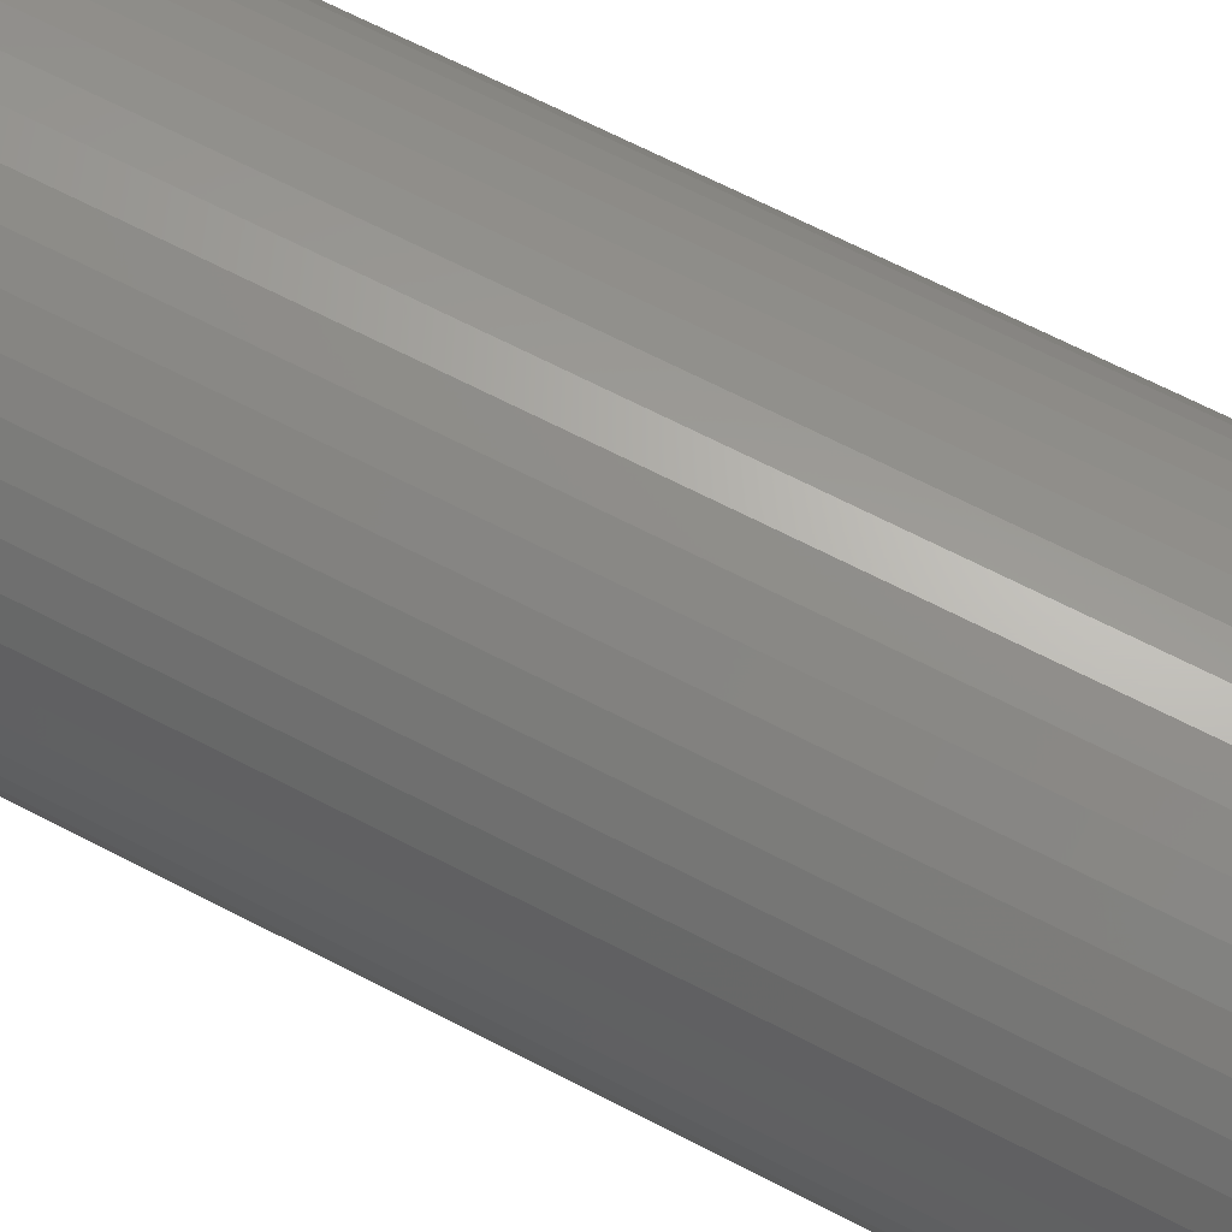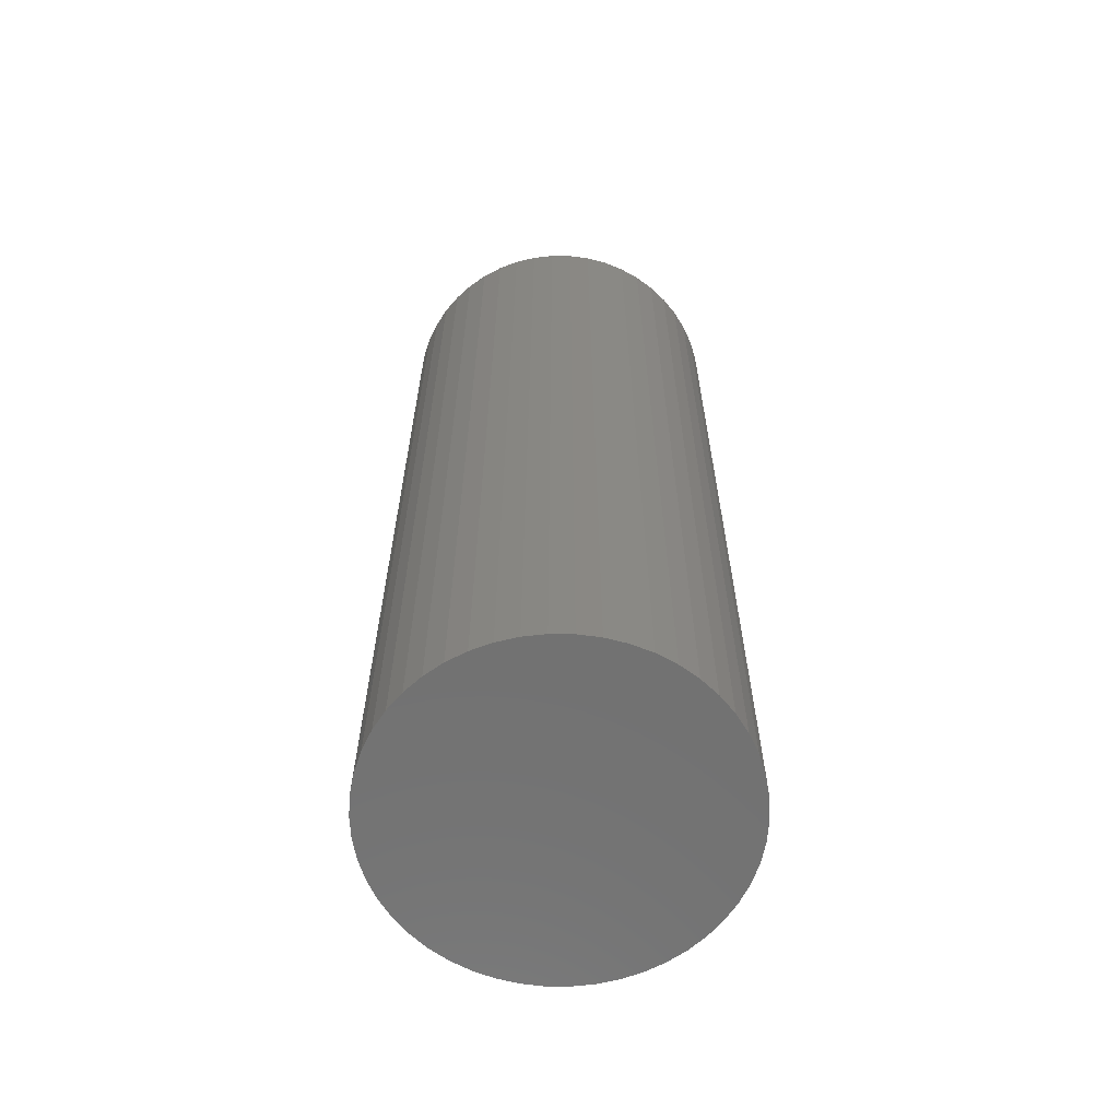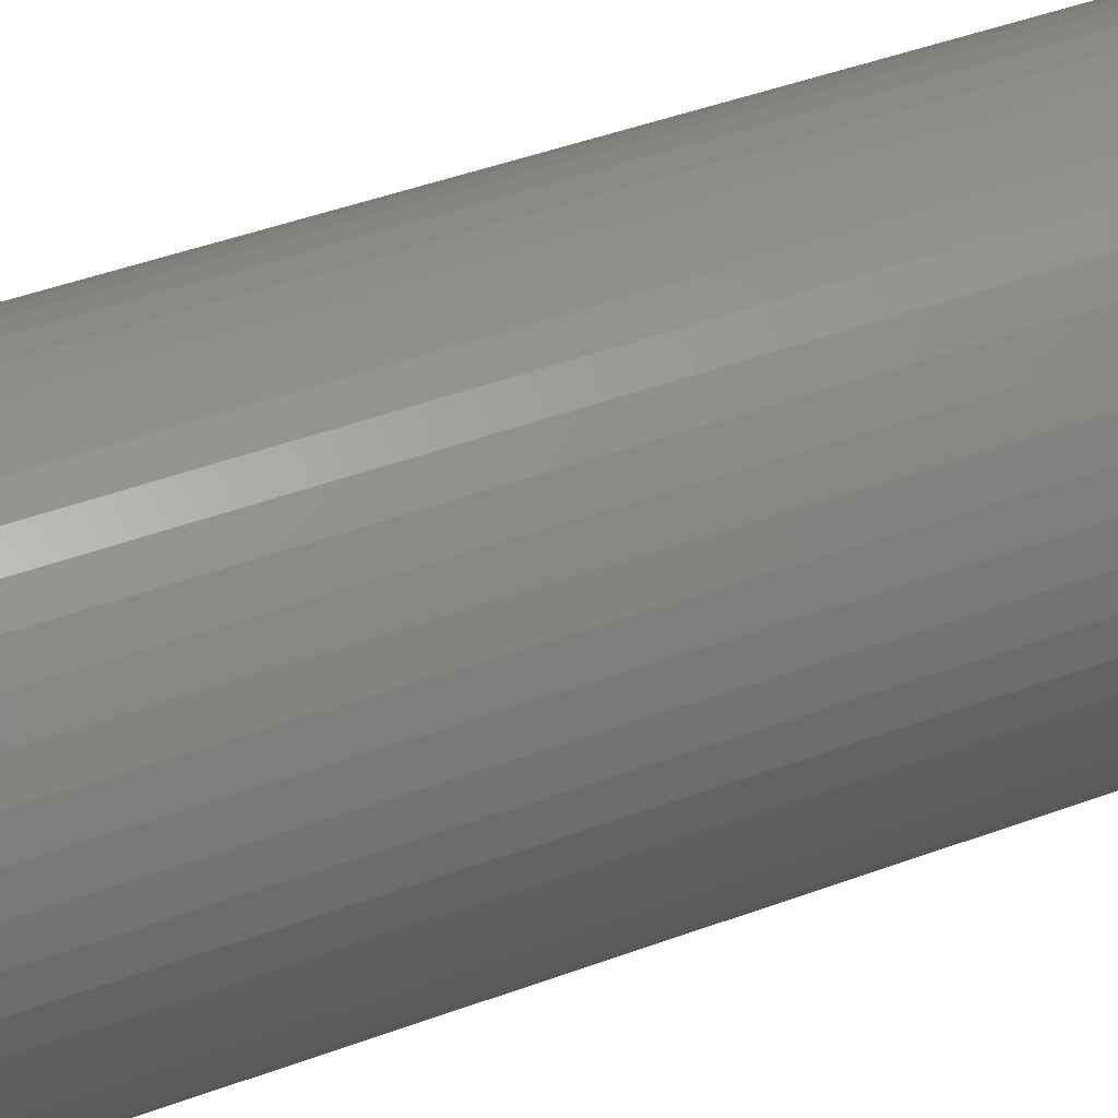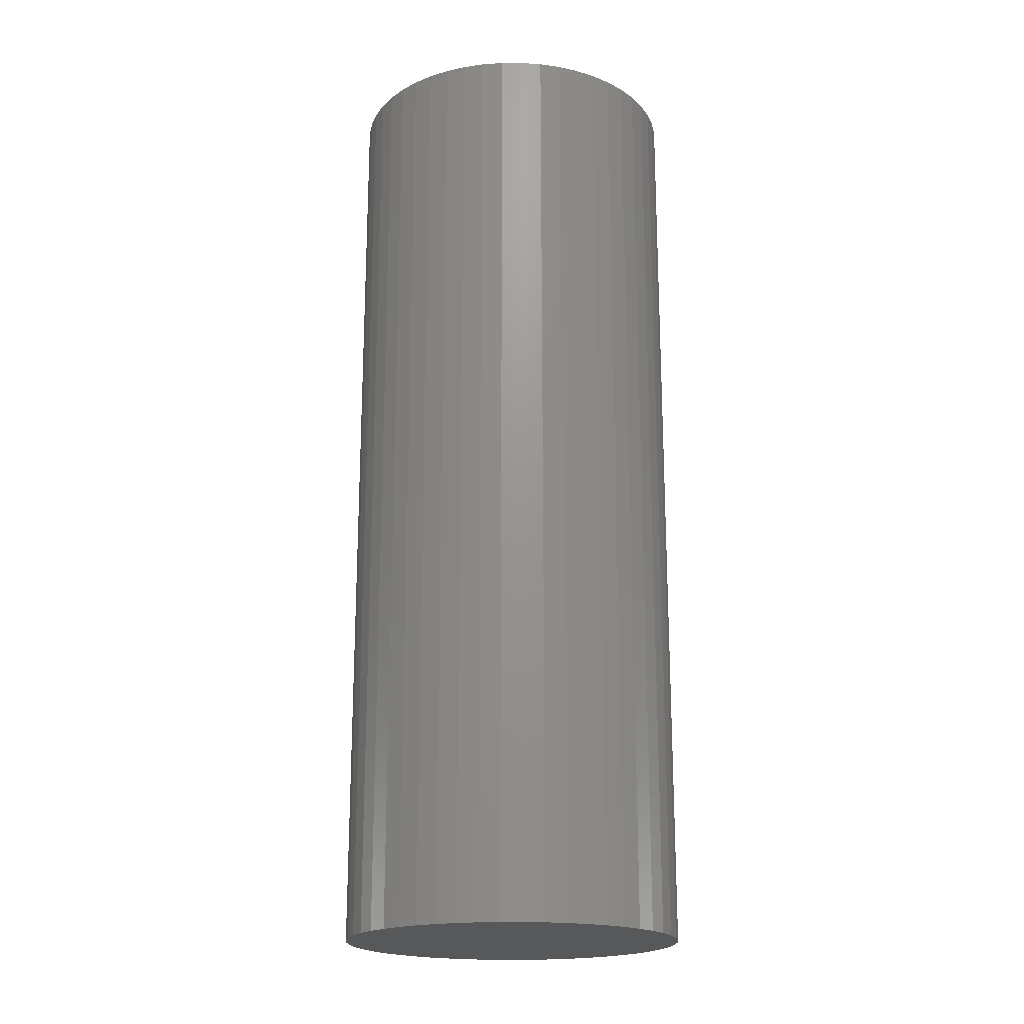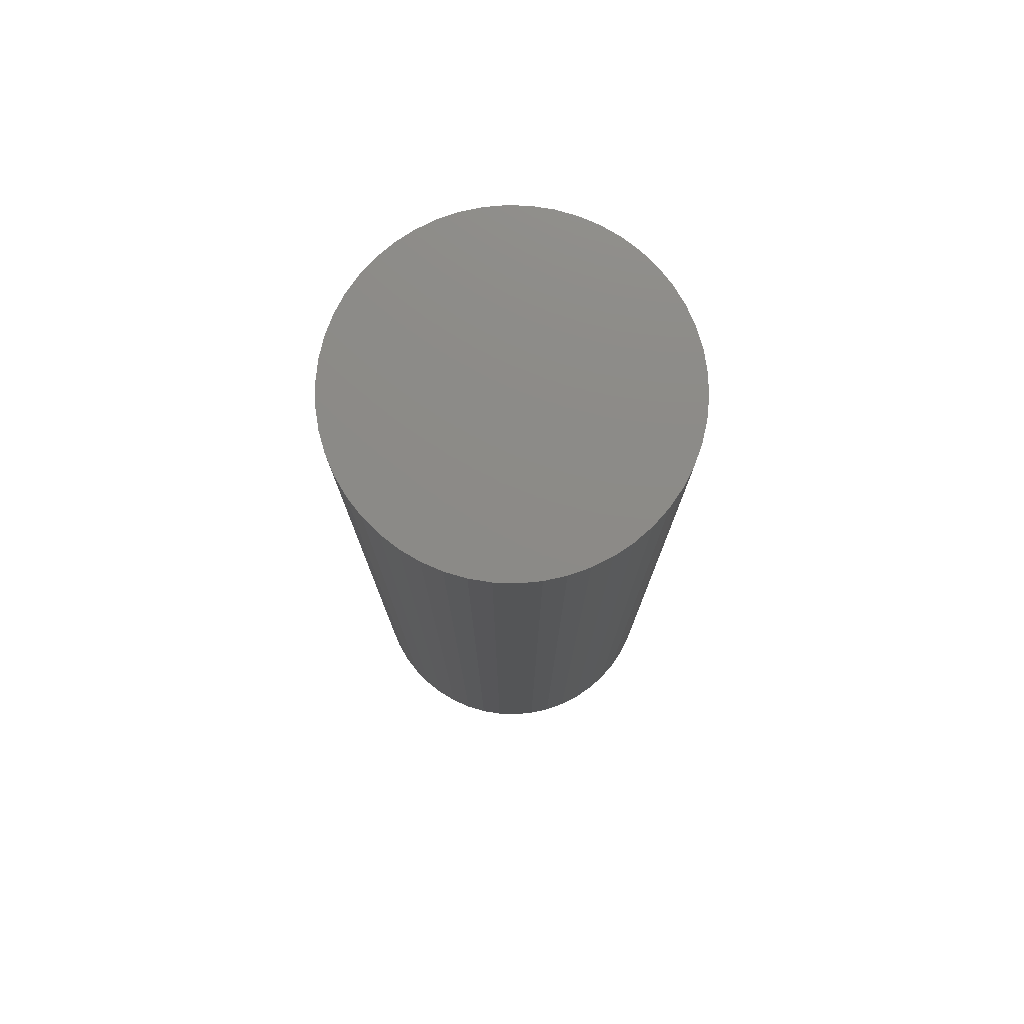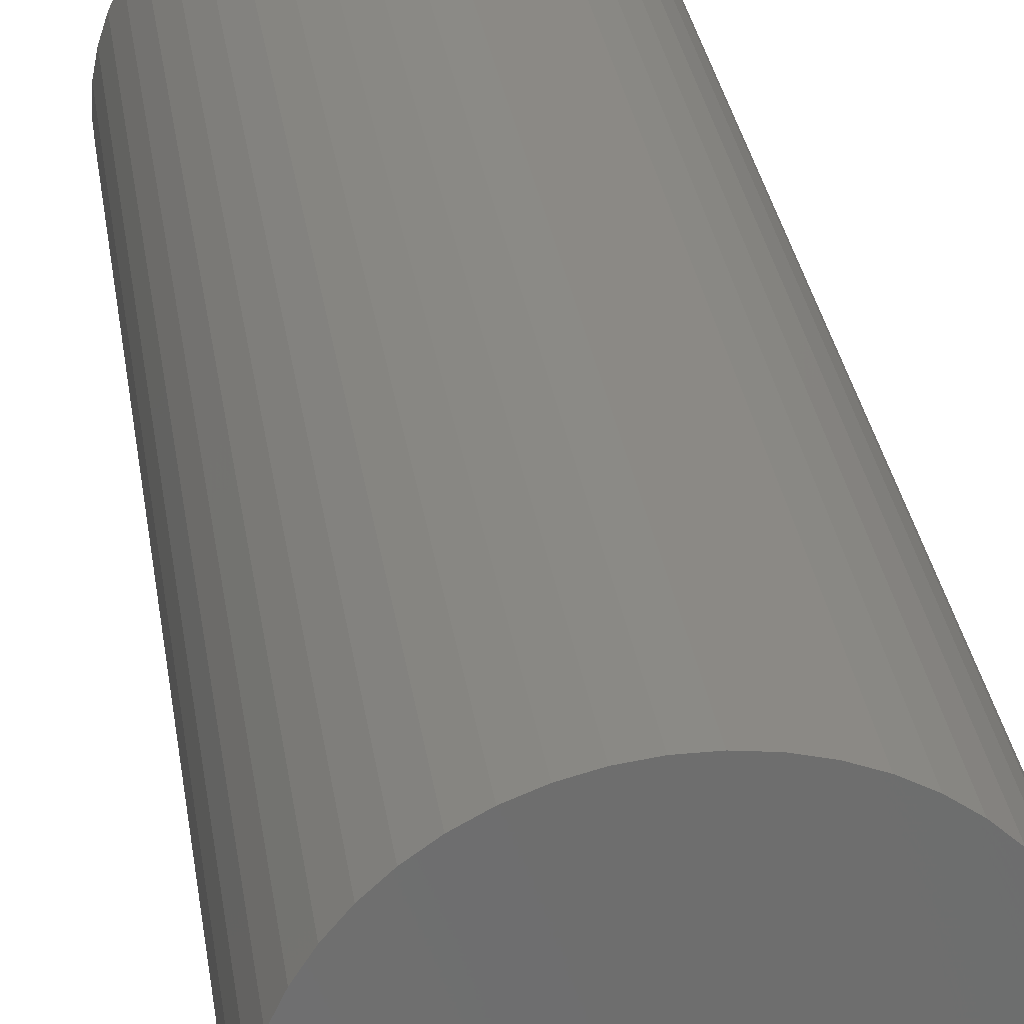
<metadata>
{"format":"stl","ext":"stl","renderer":"f3d","projection":"perspective","resolution":1024,"background":"white","views":[{"elev":65.9,"azim":117.7,"up":"+Y"},{"elev":-63.5,"azim":-58.2,"up":"+Z"},{"elev":43.5,"azim":-113.8,"up":"+Y"},{"elev":-19.6,"azim":-100.7,"up":"+Z"},{"elev":77.0,"azim":-62.8,"up":"+Z"},{"elev":30.1,"azim":-8.1,"up":"+Y"}]}
</metadata>
<code>
# stl→obj: 100 verts, 196 faces
v 4.35 0 12
v 4.316 0.5452 -12
v 4.316 0.5452 12
v 4.35 0 -12
v -4.35 0 -12
v -4.316 0.5452 12
v -4.316 0.5452 -12
v -4.35 0 12
v 0.2731 4.341 -12
v -0.2731 4.341 12
v 0.2731 4.341 12
v -0.2731 4.341 -12
v 4.316 -0.5452 12
v 4.213 1.082 12
v 4.213 -1.082 12
v 4.045 1.601 12
v 4.045 -1.601 12
v 3.812 2.096 12
v 3.812 -2.096 12
v 3.519 2.557 12
v 3.519 -2.557 12
v 3.171 2.978 12
v 3.171 -2.978 12
v 2.773 3.352 12
v 2.773 -3.352 12
v 2.331 3.673 12
v 2.331 -3.673 12
v 1.852 3.936 12
v 1.852 -3.936 12
v 1.344 4.137 12
v 1.344 -4.137 12
v 0.8151 4.273 12
v 0.8151 -4.273 12
v 0.2731 -4.341 12
v -0.2731 -4.341 12
v -0.8151 4.273 12
v -0.8151 -4.273 12
v -1.344 4.137 12
v -1.344 -4.137 12
v -1.852 3.936 12
v -1.852 -3.936 12
v -2.331 3.673 12
v -2.331 -3.673 12
v -2.773 3.352 12
v -2.773 -3.352 12
v -3.171 2.978 12
v -3.171 -2.978 12
v -3.519 2.557 12
v -3.519 -2.557 12
v -3.812 2.096 12
v -3.812 -2.096 12
v -4.045 1.601 12
v -4.045 -1.601 12
v -4.213 1.082 12
v -4.213 -1.082 12
v -4.316 -0.5452 12
v 3.171 2.978 -12
v 2.773 3.352 -12
v 4.316 -0.5452 -12
v 4.213 -1.082 -12
v 4.213 1.082 -12
v 4.045 -1.601 -12
v 4.045 1.601 -12
v 3.812 -2.096 -12
v 3.812 2.096 -12
v 3.519 -2.557 -12
v 3.519 2.557 -12
v 3.171 -2.978 -12
v 2.773 -3.352 -12
v 2.331 -3.673 -12
v 2.331 3.673 -12
v 1.852 -3.936 -12
v 1.852 3.936 -12
v 1.344 -4.137 -12
v 1.344 4.137 -12
v 0.8151 -4.273 -12
v 0.8151 4.273 -12
v 0.2731 -4.341 -12
v -0.2731 -4.341 -12
v -0.8151 -4.273 -12
v -0.8151 4.273 -12
v -1.344 -4.137 -12
v -1.344 4.137 -12
v -1.852 -3.936 -12
v -1.852 3.936 -12
v -2.331 -3.673 -12
v -2.331 3.673 -12
v -2.773 -3.352 -12
v -2.773 3.352 -12
v -3.171 -2.978 -12
v -3.171 2.978 -12
v -3.519 -2.557 -12
v -3.519 2.557 -12
v -3.812 -2.096 -12
v -3.812 2.096 -12
v -4.045 -1.601 -12
v -4.045 1.601 -12
v -4.213 -1.082 -12
v -4.213 1.082 -12
v -4.316 -0.5452 -12
f 1 2 3
f 2 1 4
f 5 6 7
f 6 5 8
f 9 10 11
f 10 9 12
f 3 13 1
f 14 13 3
f 14 15 13
f 16 15 14
f 16 17 15
f 18 17 16
f 18 19 17
f 20 19 18
f 20 21 19
f 22 21 20
f 22 23 21
f 24 23 22
f 24 25 23
f 26 25 24
f 26 27 25
f 28 27 26
f 28 29 27
f 30 29 28
f 30 31 29
f 32 31 30
f 32 33 31
f 11 33 32
f 11 34 33
f 10 34 11
f 10 35 34
f 36 35 10
f 36 37 35
f 38 37 36
f 38 39 37
f 40 39 38
f 40 41 39
f 42 41 40
f 42 43 41
f 44 43 42
f 44 45 43
f 46 45 44
f 46 47 45
f 48 47 46
f 48 49 47
f 50 49 48
f 50 51 49
f 52 51 50
f 52 53 51
f 54 53 52
f 54 55 53
f 6 55 54
f 6 56 55
f 56 6 8
f 57 24 22
f 24 57 58
f 59 2 4
f 60 2 59
f 60 61 2
f 62 61 60
f 62 63 61
f 64 63 62
f 64 65 63
f 66 65 64
f 66 67 65
f 68 67 66
f 68 57 67
f 69 57 68
f 69 58 57
f 70 58 69
f 70 71 58
f 72 71 70
f 72 73 71
f 74 73 72
f 74 75 73
f 76 75 74
f 76 77 75
f 78 77 76
f 78 9 77
f 79 9 78
f 79 12 9
f 80 12 79
f 80 81 12
f 82 81 80
f 82 83 81
f 84 83 82
f 84 85 83
f 86 85 84
f 86 87 85
f 88 87 86
f 88 89 87
f 90 89 88
f 90 91 89
f 92 91 90
f 92 93 91
f 94 93 92
f 94 95 93
f 96 95 94
f 96 97 95
f 98 97 96
f 98 99 97
f 100 99 98
f 100 7 99
f 7 100 5
f 89 46 44
f 46 89 91
f 83 40 38
f 40 83 85
f 16 65 18
f 65 16 63
f 18 67 20
f 67 18 65
f 75 32 30
f 32 75 77
f 71 28 26
f 28 71 73
f 97 50 95
f 50 97 52
f 93 46 91
f 46 93 48
f 12 36 10
f 36 12 81
f 19 62 17
f 62 19 64
f 17 60 15
f 60 17 62
f 14 63 16
f 63 14 61
f 3 61 14
f 61 3 2
f 73 30 28
f 30 73 75
f 58 26 24
f 26 58 71
f 99 52 97
f 52 99 54
f 85 42 40
f 42 85 87
f 13 4 1
f 4 13 59
f 90 45 47
f 45 90 88
f 100 8 5
f 8 100 56
f 79 34 35
f 34 79 78
f 20 57 22
f 57 20 67
f 77 11 32
f 11 77 9
f 95 48 93
f 48 95 50
f 7 54 99
f 54 7 6
f 87 44 42
f 44 87 89
f 81 38 36
f 38 81 83
f 23 66 21
f 66 23 68
f 72 27 29
f 27 72 70
f 69 23 25
f 23 69 68
f 15 59 13
f 59 15 60
f 84 39 41
f 39 84 82
f 90 49 92
f 49 90 47
f 74 29 31
f 29 74 72
f 76 31 33
f 31 76 74
f 78 33 34
f 33 78 76
f 21 64 19
f 64 21 66
f 80 35 37
f 35 80 79
f 86 41 43
f 41 86 84
f 94 53 96
f 53 94 51
f 96 55 98
f 55 96 53
f 98 56 100
f 56 98 55
f 70 25 27
f 25 70 69
f 88 43 45
f 43 88 86
f 82 37 39
f 37 82 80
f 92 51 94
f 51 92 49

</code>
